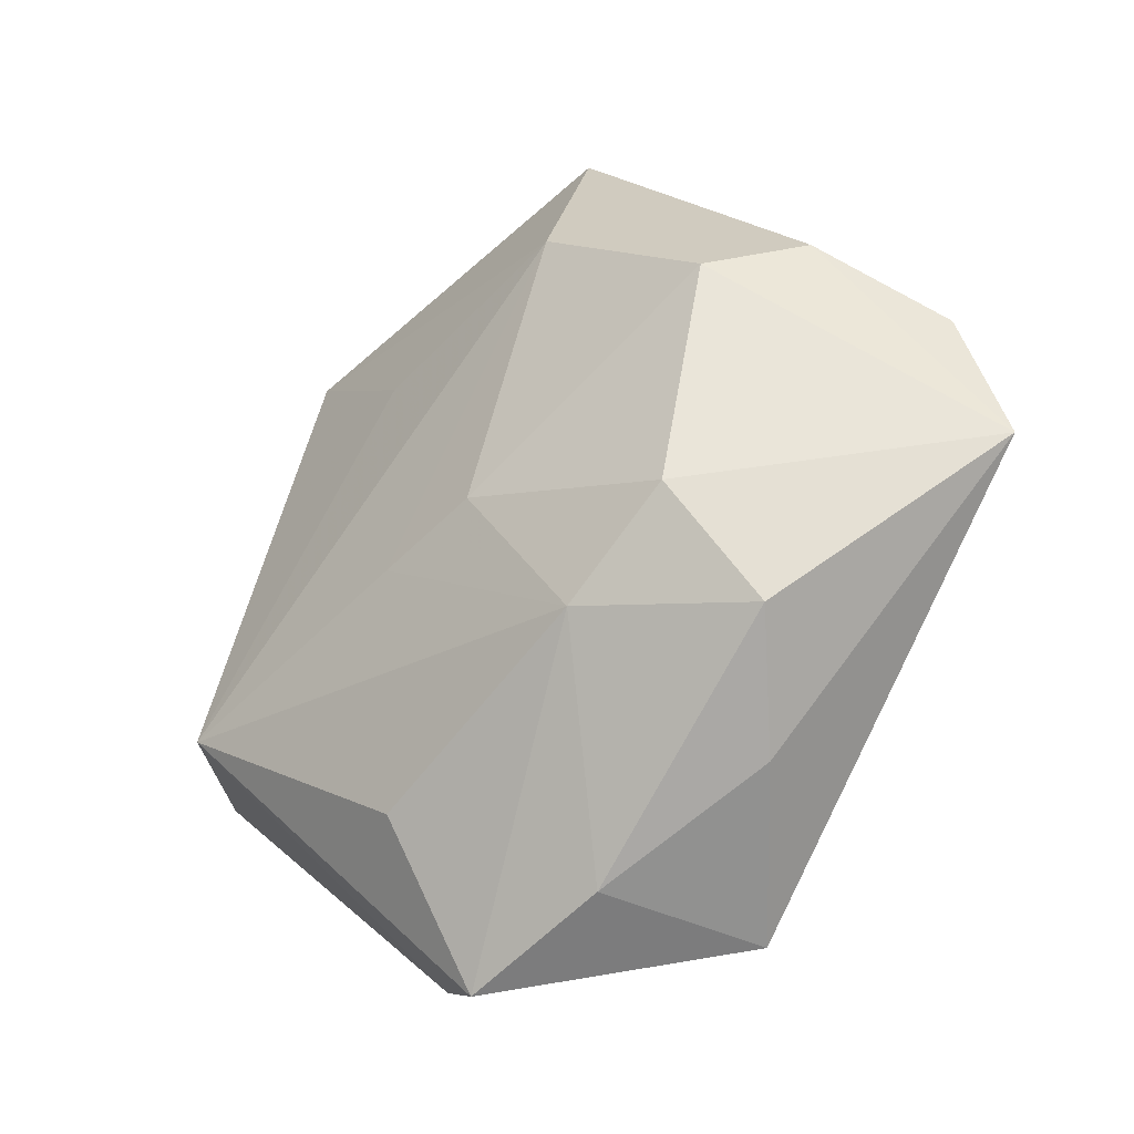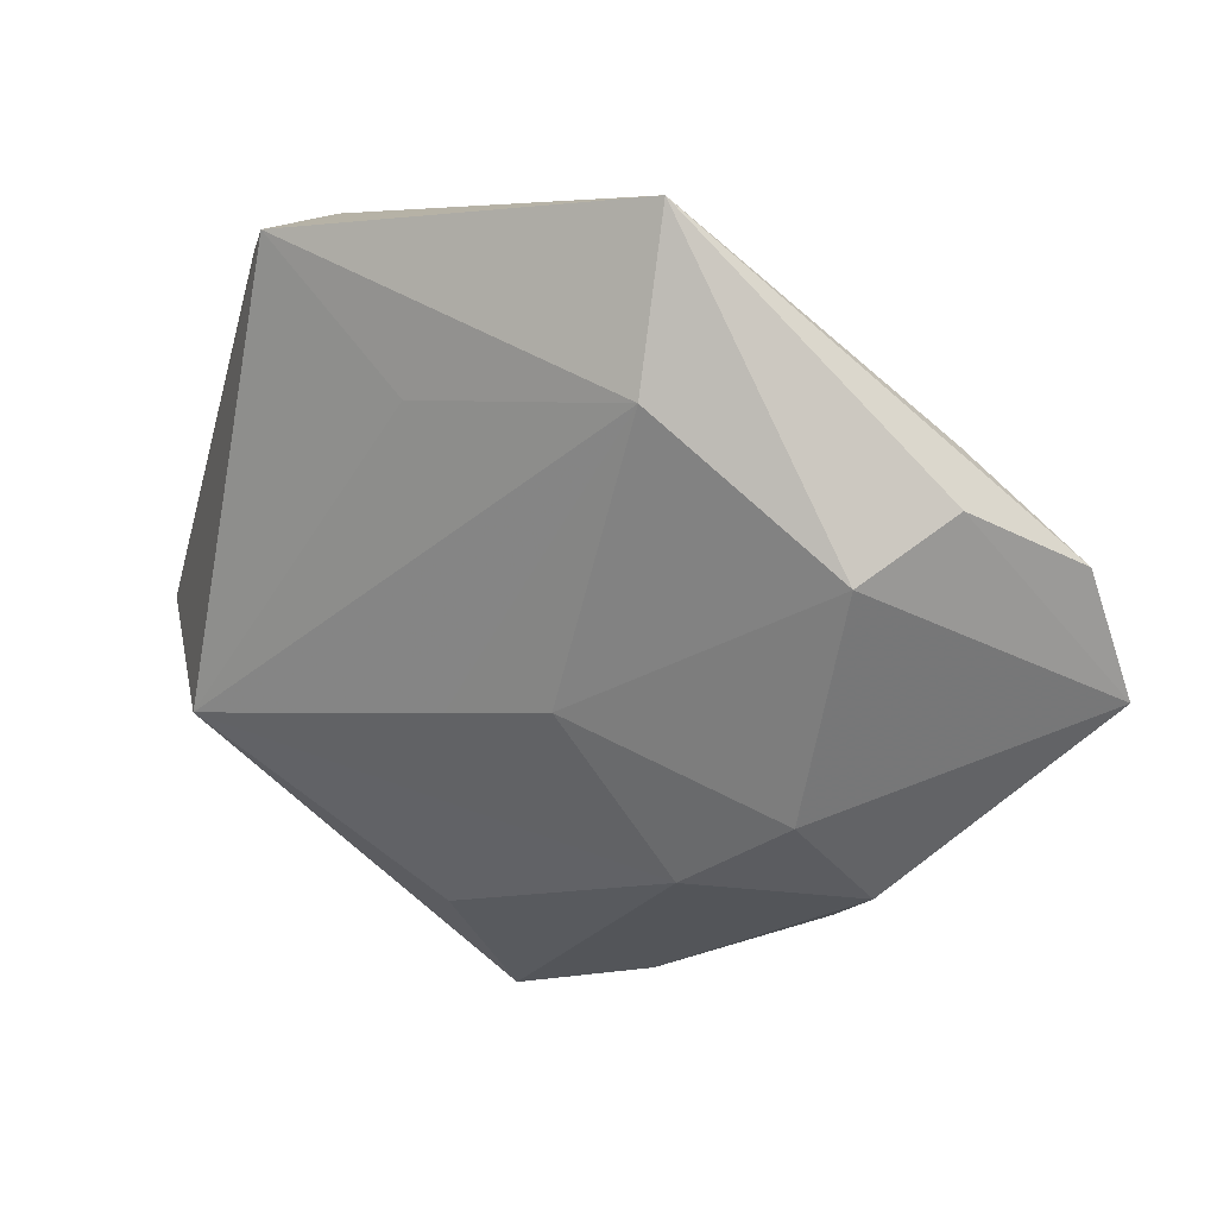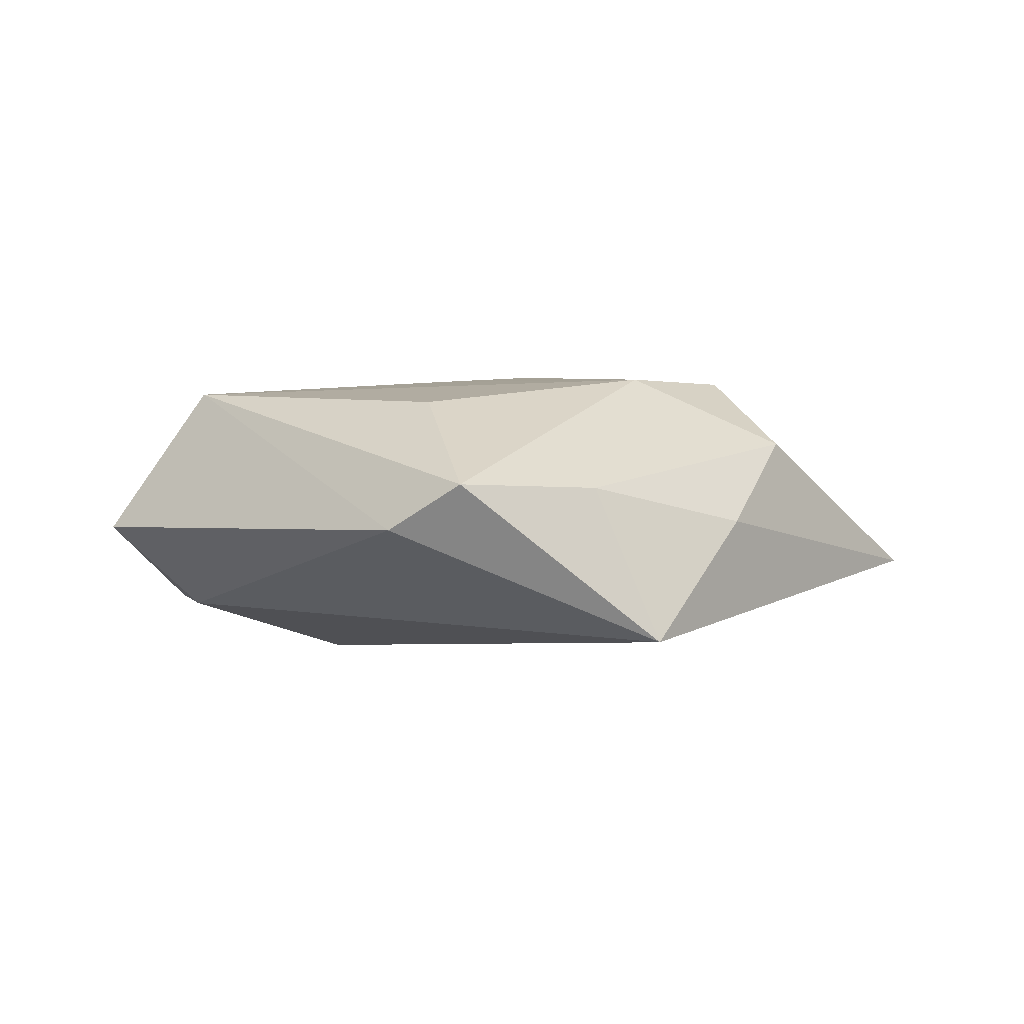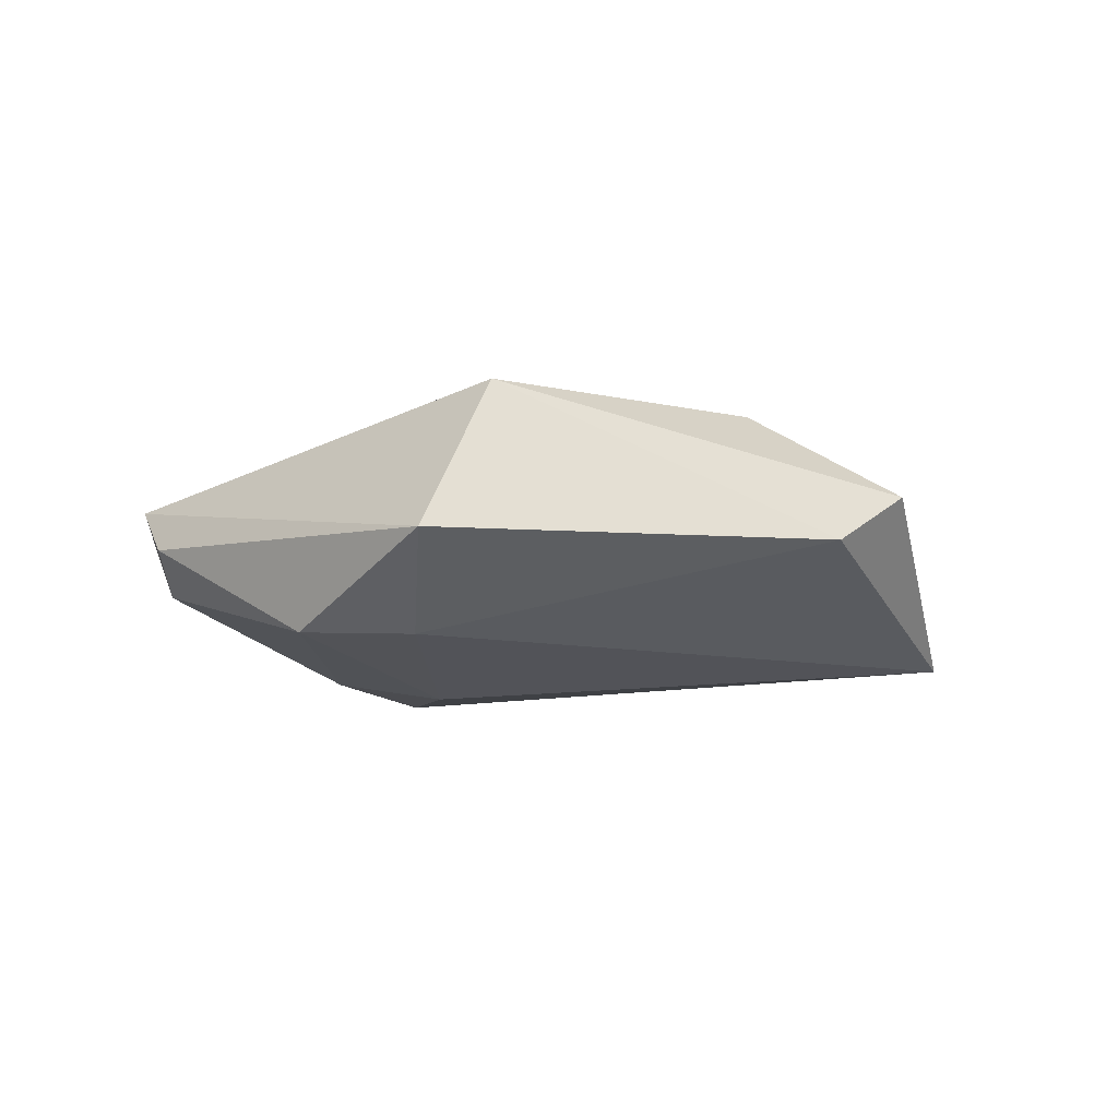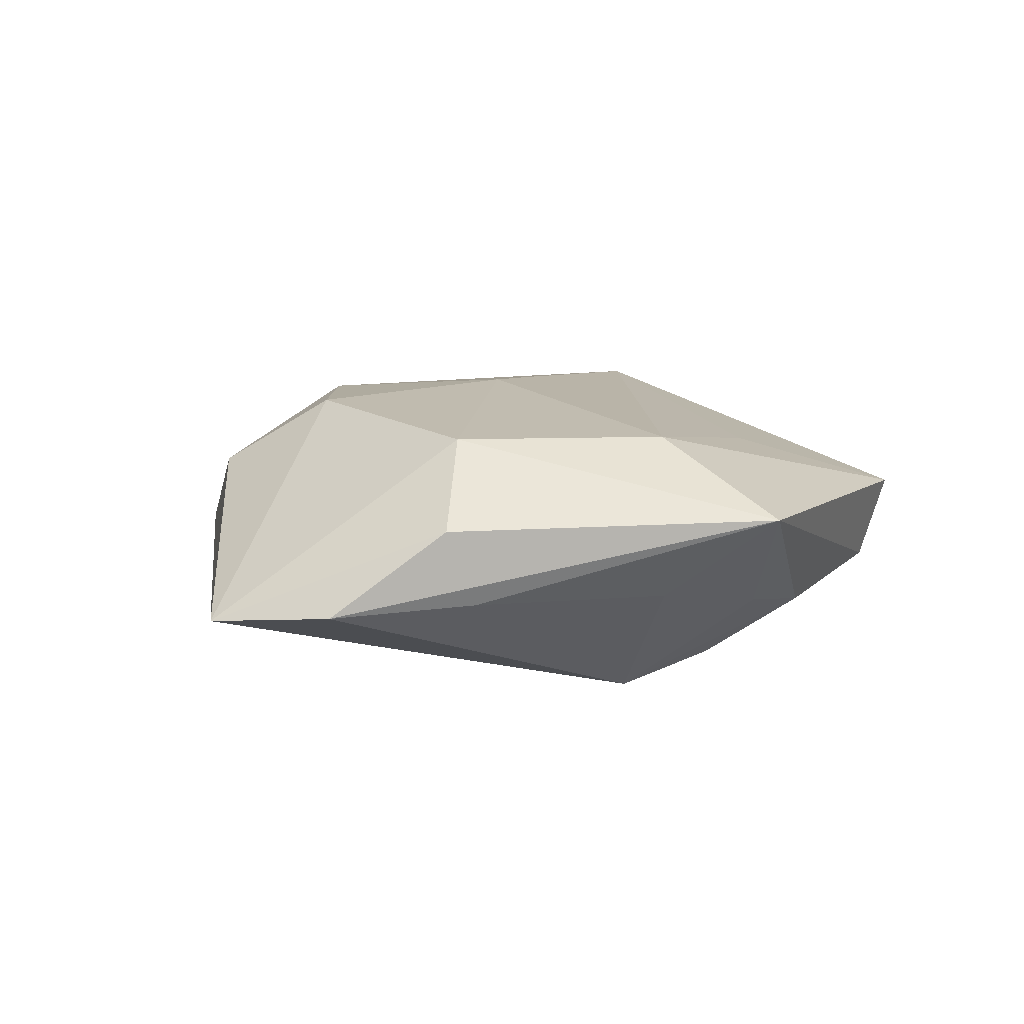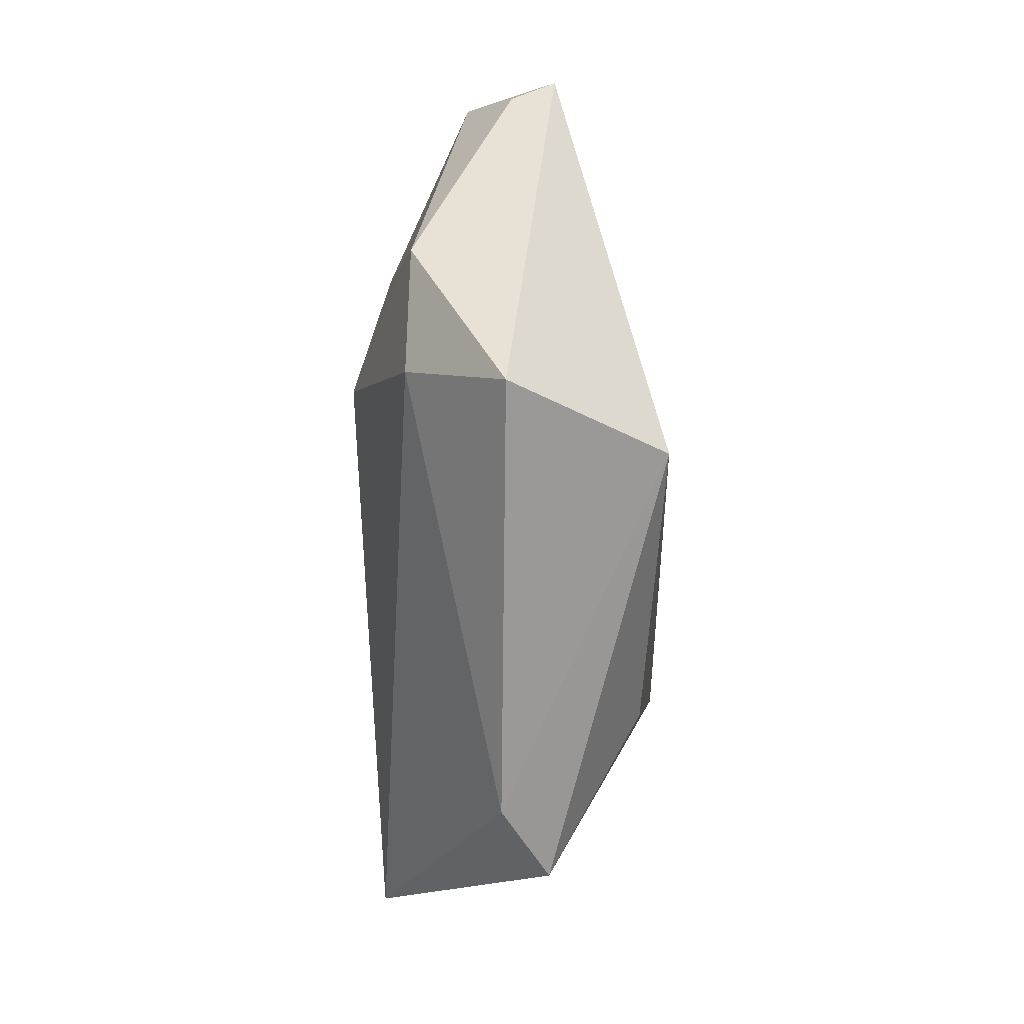
<metadata>
{"format":"obj","ext":"obj","renderer":"f3d","projection":"perspective","resolution":1024,"background":"white","views":[{"elev":-31.8,"azim":40.1,"up":"+Y"},{"elev":31.8,"azim":22.9,"up":"+Y"},{"elev":0.8,"azim":-4.1,"up":"+Z"},{"elev":-5.6,"azim":-61.5,"up":"+Z"},{"elev":9.6,"azim":130.9,"up":"+Z"},{"elev":-27.0,"azim":-91.2,"up":"+Y"}]}
</metadata>
<code>
v -0.01308 0.02229 0.009564
v -0.02886 0.03257 0.00382
v -0.008778 0.03339 -0.007239
v 0.03406 0.01948 0.004464
v 0.007453 -0.03627 0.003171
v 0.02783 0.01538 0.0129
v -0.03761 0.006851 -0.009828
v -0.03231 0.02797 -0.0005364
v 0.04291 0.01154 -0.00417
v 0.03118 0.02087 -0.00335
v -0.04402 -0.0104 -0.001255
v -0.01359 -0.03854 -0.001072
v -0.009187 -0.02703 0.01219
v -0.03378 -0.01195 0.01352
v -0.007326 -0.003917 0.0154
v 0.01416 -0.01595 0.01517
v 0.003142 -0.0007239 0.01609
v 0.009547 0.02329 -0.01535
v 0.04716 -0.001684 -0.005595
v 0.008355 0.04241 0.00488
v -0.01907 0.002524 -0.01565
v 0.02962 -0.01817 0.007988
v 0.009243 0.02789 0.0124
v -0.03504 -0.004513 -0.01018
v -0.02603 0.03103 -0.00479
v 0.02456 -0.007391 0.01503
v 7.601e-05 0.03368 -0.005957
v 0.01381 -0.03804 -0.01242
v -0.006572 -0.04221 0.00353
v -0.00105 0.02662 -0.01305
v 0.02351 -0.02775 -0.0004033
v 0.01402 0.032 -0.003544
f 19 28 18
f 11 14 2
f 20 23 6
f 2 23 20
f 14 11 12
f 2 20 25
f 21 18 28
f 2 14 1
f 1 23 2
f 14 23 1
f 6 23 17
f 31 28 19
f 19 22 31
f 19 6 26
f 26 22 19
f 6 17 26
f 19 18 9
f 8 11 2
f 2 25 8
f 3 25 20
f 11 8 7
f 7 8 25
f 15 23 14
f 15 17 23
f 29 12 28
f 14 12 29
f 18 20 32
f 4 20 6
f 4 9 20
f 4 6 19
f 19 9 4
f 11 7 24
f 24 7 21
f 24 12 11
f 24 21 28
f 28 12 24
f 27 20 18
f 18 3 27
f 27 3 20
f 30 3 18
f 25 3 30
f 18 21 30
f 30 7 25
f 21 7 30
f 5 31 22
f 28 31 5
f 5 29 28
f 22 26 16
f 16 5 22
f 29 5 16
f 16 15 14
f 16 26 17
f 17 15 16
f 20 9 10
f 10 32 20
f 10 9 18
f 18 32 10
f 14 29 13
f 13 16 14
f 29 16 13

</code>
